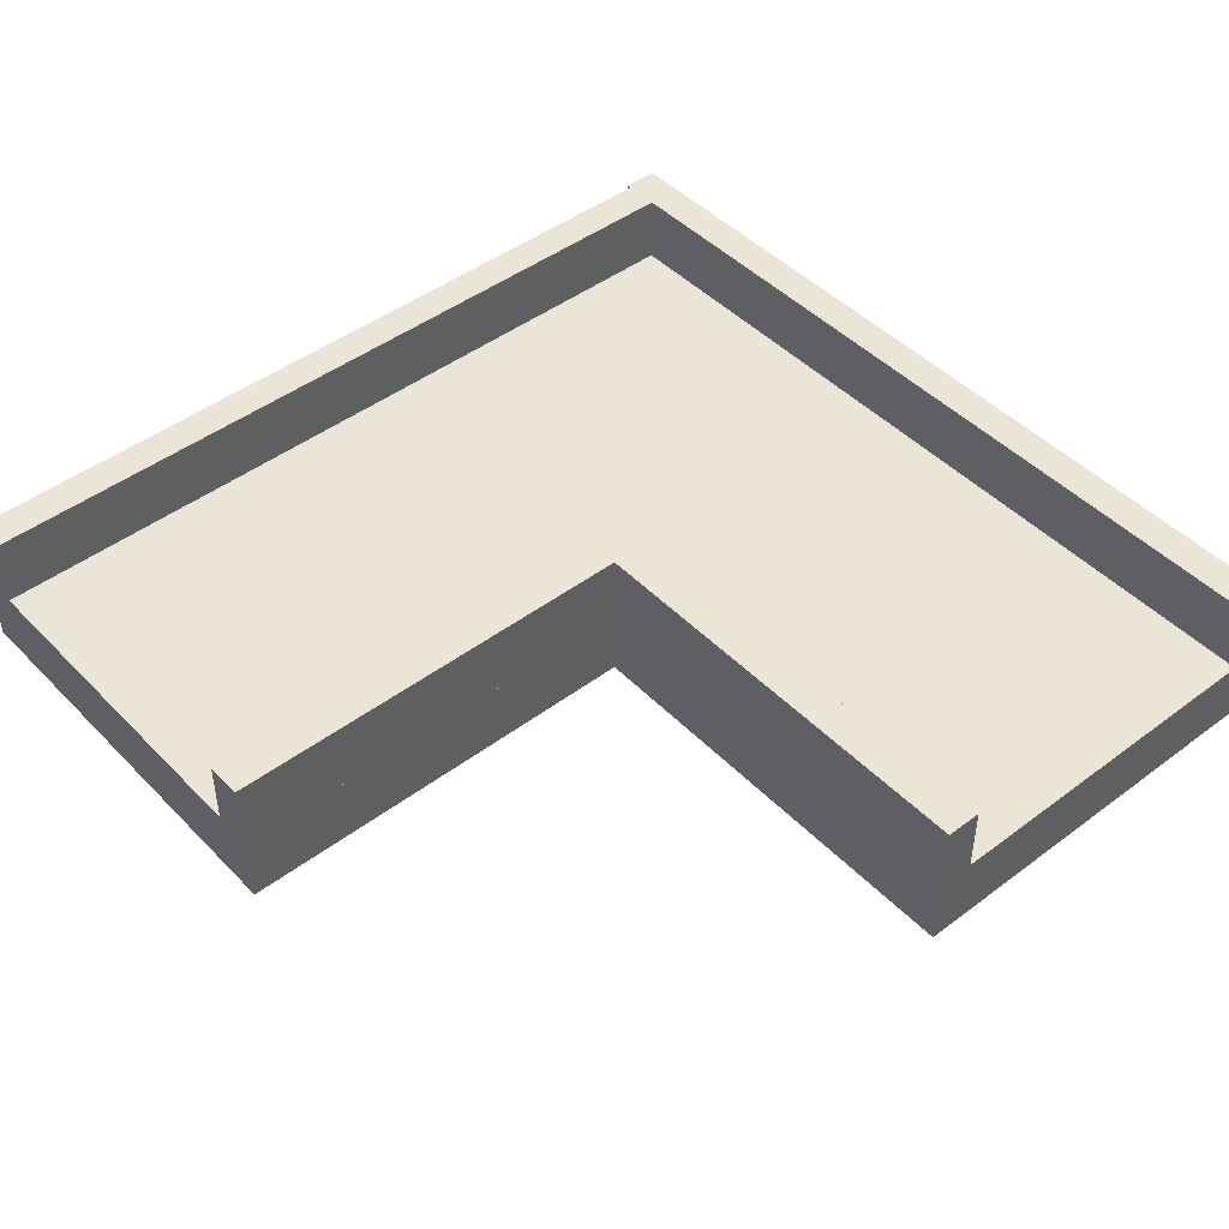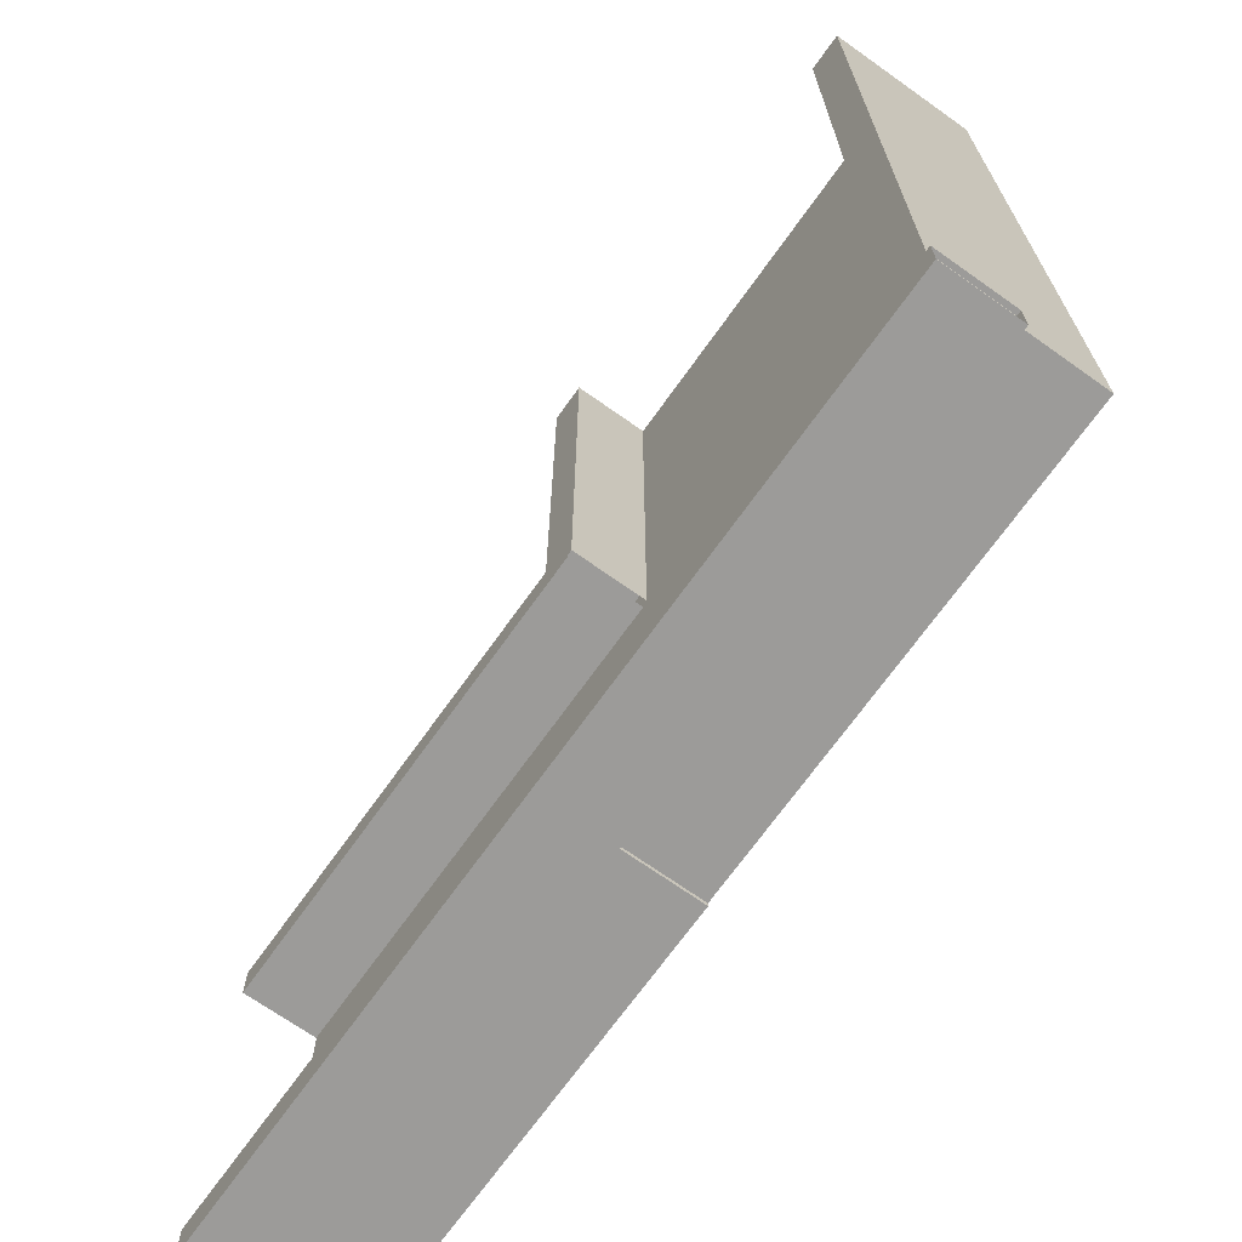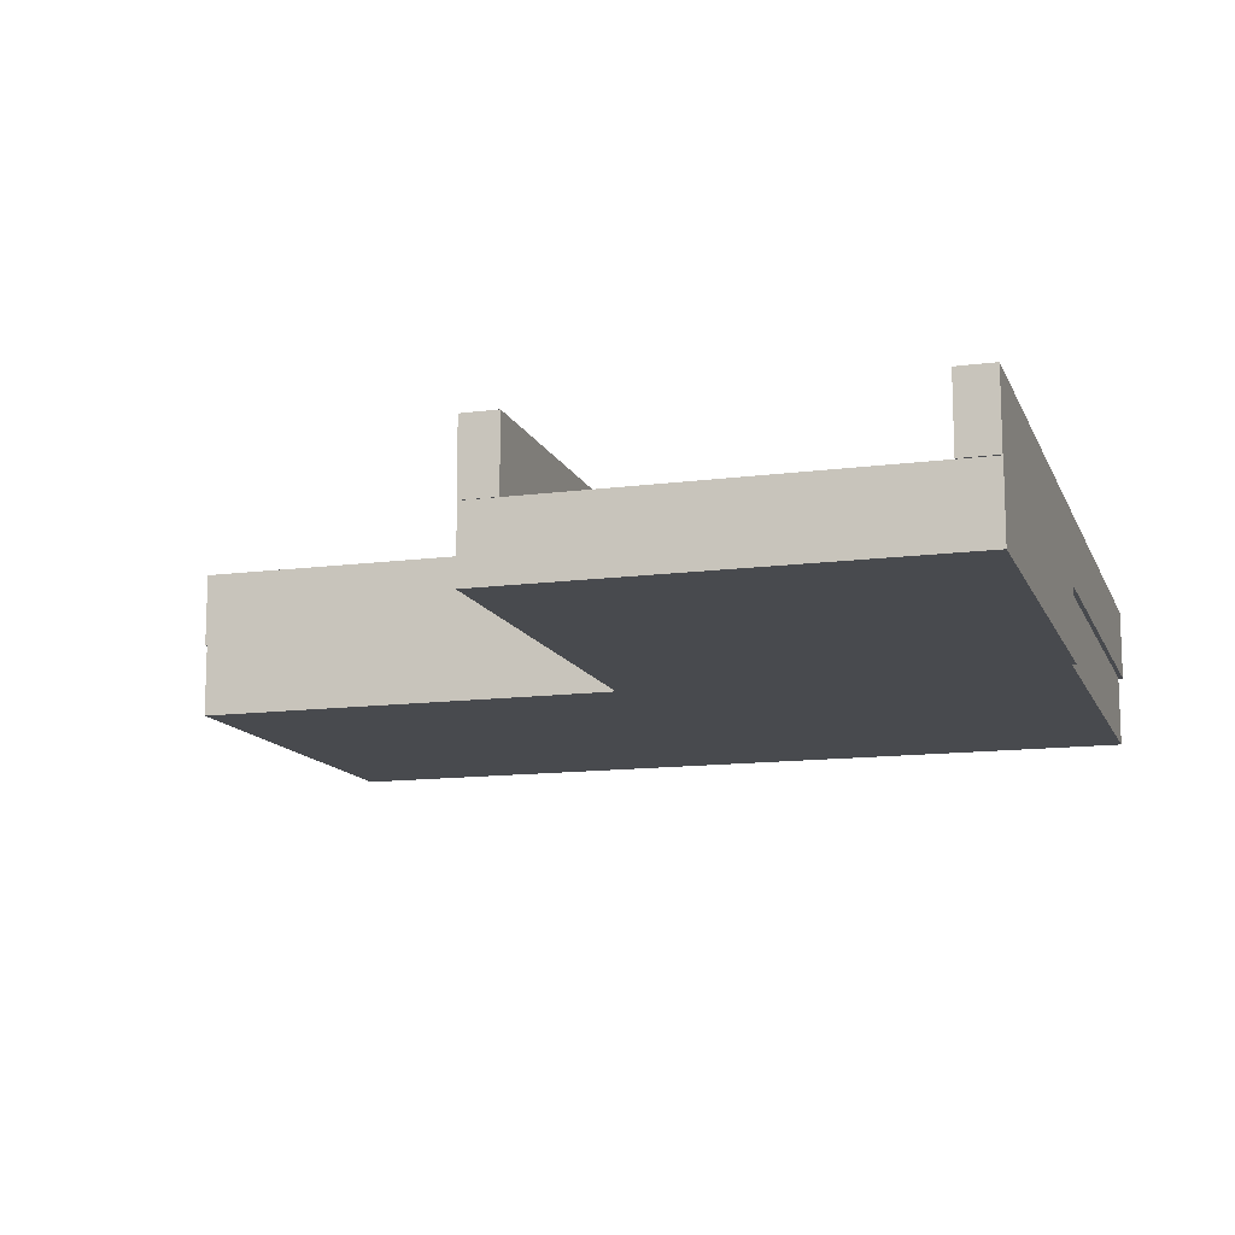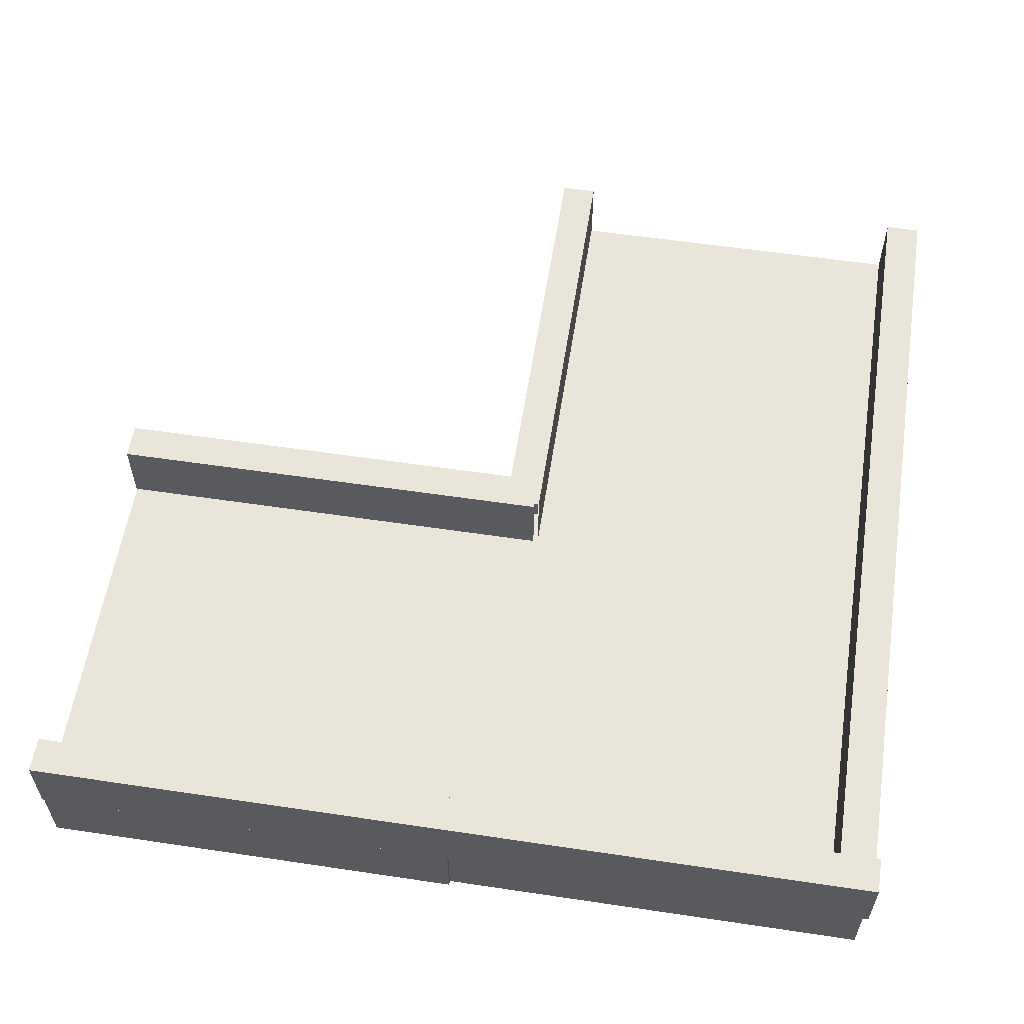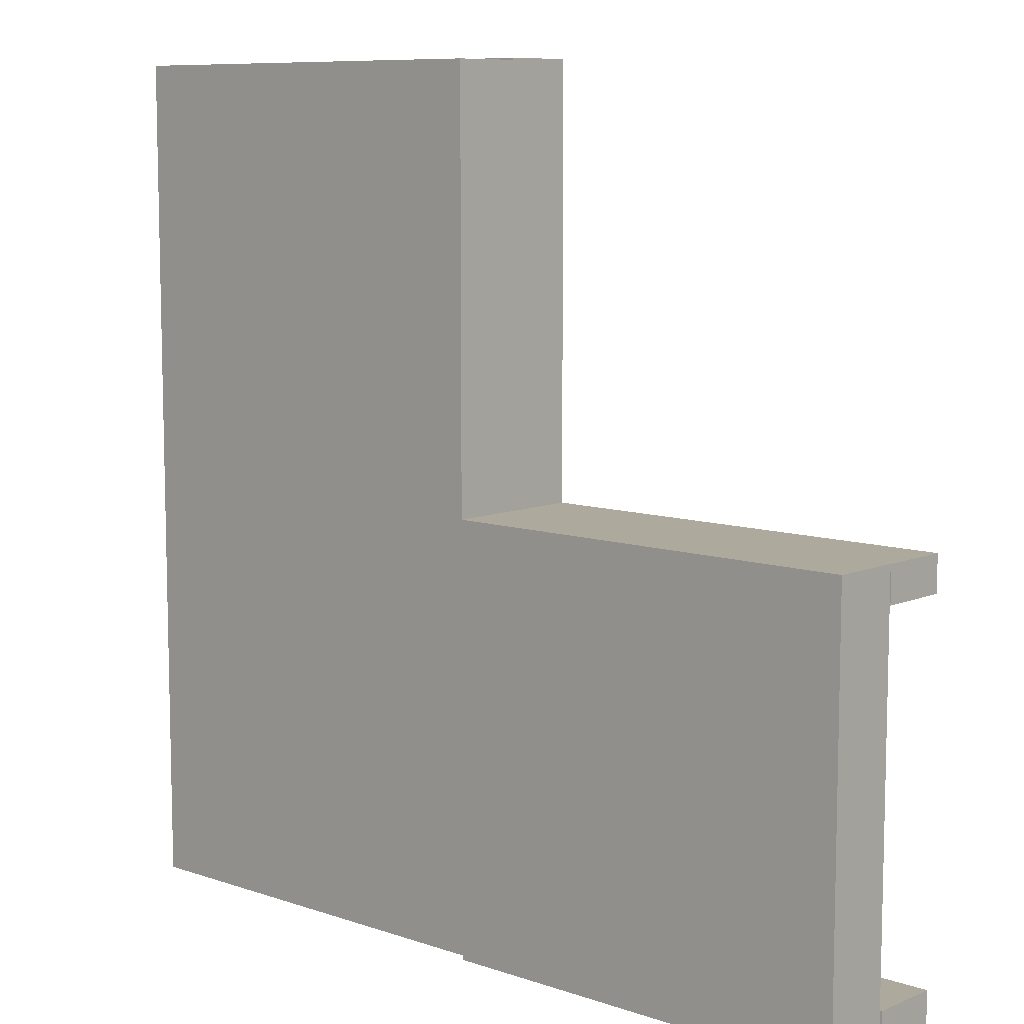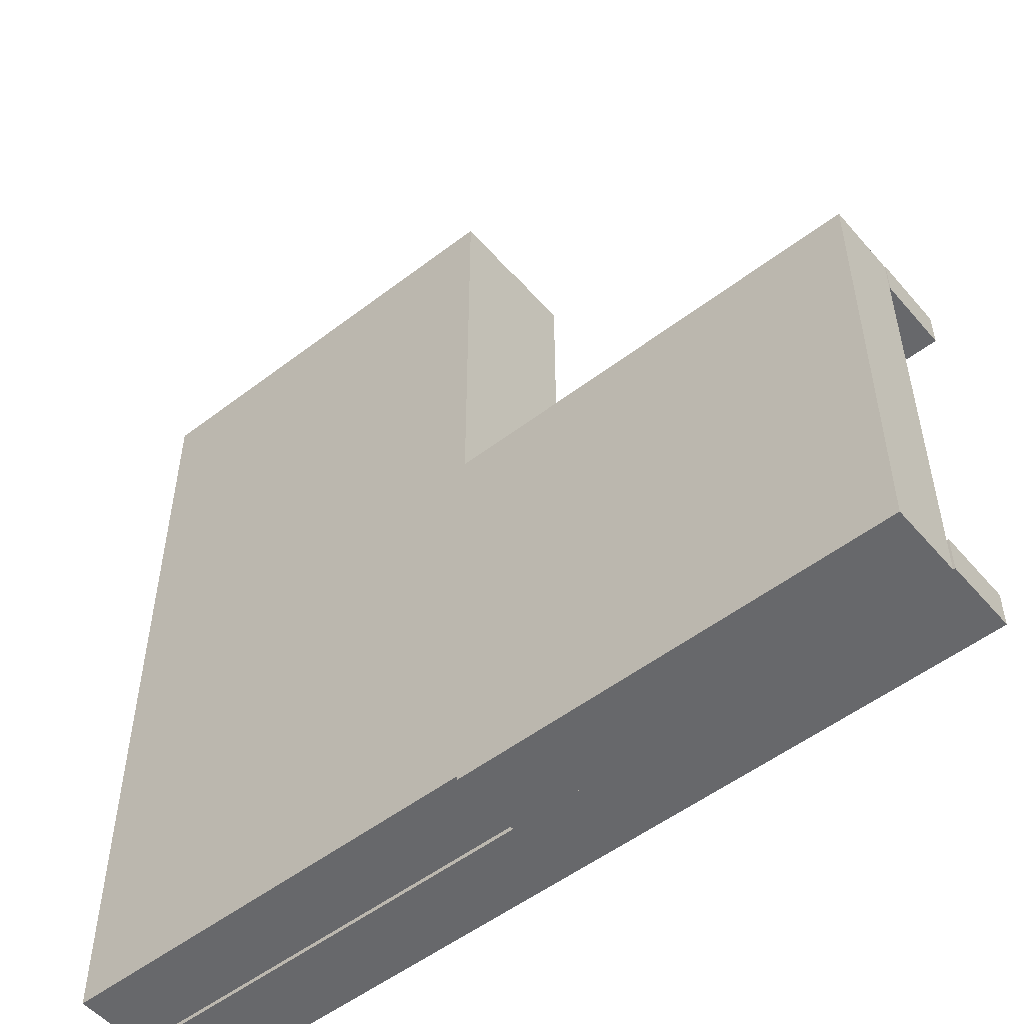
<metadata>
{"format":"obj","ext":"obj","renderer":"f3d","projection":"perspective","resolution":1024,"background":"white","views":[{"elev":45.9,"azim":49.2,"up":"+Y"},{"elev":-69.7,"azim":-125.4,"up":"+Z"},{"elev":-12.9,"azim":106.9,"up":"+Y"},{"elev":57.7,"azim":-171.2,"up":"+Y"},{"elev":8.9,"azim":42.2,"up":"+Z"},{"elev":-52.5,"azim":39.5,"up":"+Z"}]}
</metadata>
<code>
g default
v -30 -10 -0.6
v 30 -10 -0.6
v -30 0 -0.6
v 30 0 -0.6
v -30 0 -119.4
v 30 0 -119.4
v -30 -10 -119.4
v 30 -10 -119.4
v 25 0 -0.3132
v 30 0 -0.3132
v 25 10 -0.3132
v 30 10 -0.3132
v 25 10 -64.38
v 30 10 -64.38
v 25 0 -64.38
v 30 0 -64.38
v -30 0 -0.6
v -25 0 -0.6
v -30 10 -0.6
v -25 10 -0.6
v -30 10 -119.4
v -25 10 -119.4
v -30 0 -119.4
v -25 0 -119.4
v 90.28 0 -115
v 90.28 0 -120
v 90.28 10 -115
v 90.28 10 -120
v -30.62 10 -115
v -30.62 10 -120
v -30.62 0 -115
v -30.62 0 -120
v 90.1 0 -60
v 90.1 0 -65
v 90.1 10 -60
v 90.1 10 -65
v 25.65 10 -60
v 25.65 10 -65
v 25.65 0 -60
v 25.65 0 -65
v 30 -10 -60
v 90 -10 -60
v 30 0 -60
v 90 0 -60
v 30 0 -120
v 90 0 -120
v 30 -10 -120
v 90 -10 -120
g polySurface8
f 1 2 3
f 3 2 4
f 3 4 5
f 5 4 6
f 5 6 7
f 7 6 8
f 7 8 1
f 1 8 2
f 2 8 4
f 4 8 6
f 7 1 5
f 5 1 3
f 9 10 11
f 11 10 12
f 11 12 13
f 13 12 14
f 10 16 12
f 12 16 14
f 15 16 9
f 9 16 10
f 13 15 11
f 11 15 9
f 17 18 19
f 19 18 20
f 19 20 21
f 21 20 22
f 21 22 23
f 23 22 24
f 23 24 17
f 17 24 18
f 18 24 20
f 20 24 22
f 23 17 21
f 21 17 19
f 25 26 27
f 27 26 28
f 27 28 29
f 29 28 30
f 26 32 28
f 28 32 30
f 31 32 25
f 25 32 26
f 29 31 27
f 27 31 25
f 33 34 35
f 35 34 36
f 35 36 37
f 37 36 38
f 34 40 36
f 36 40 38
f 39 40 33
f 33 40 34
f 37 39 35
f 35 39 33
f 41 42 43
f 43 42 44
f 43 44 45
f 45 44 46
f 45 46 47
f 47 46 48
f 47 48 41
f 41 48 42
f 42 48 44
f 44 48 46
f 47 41 45
f 45 41 43

</code>
